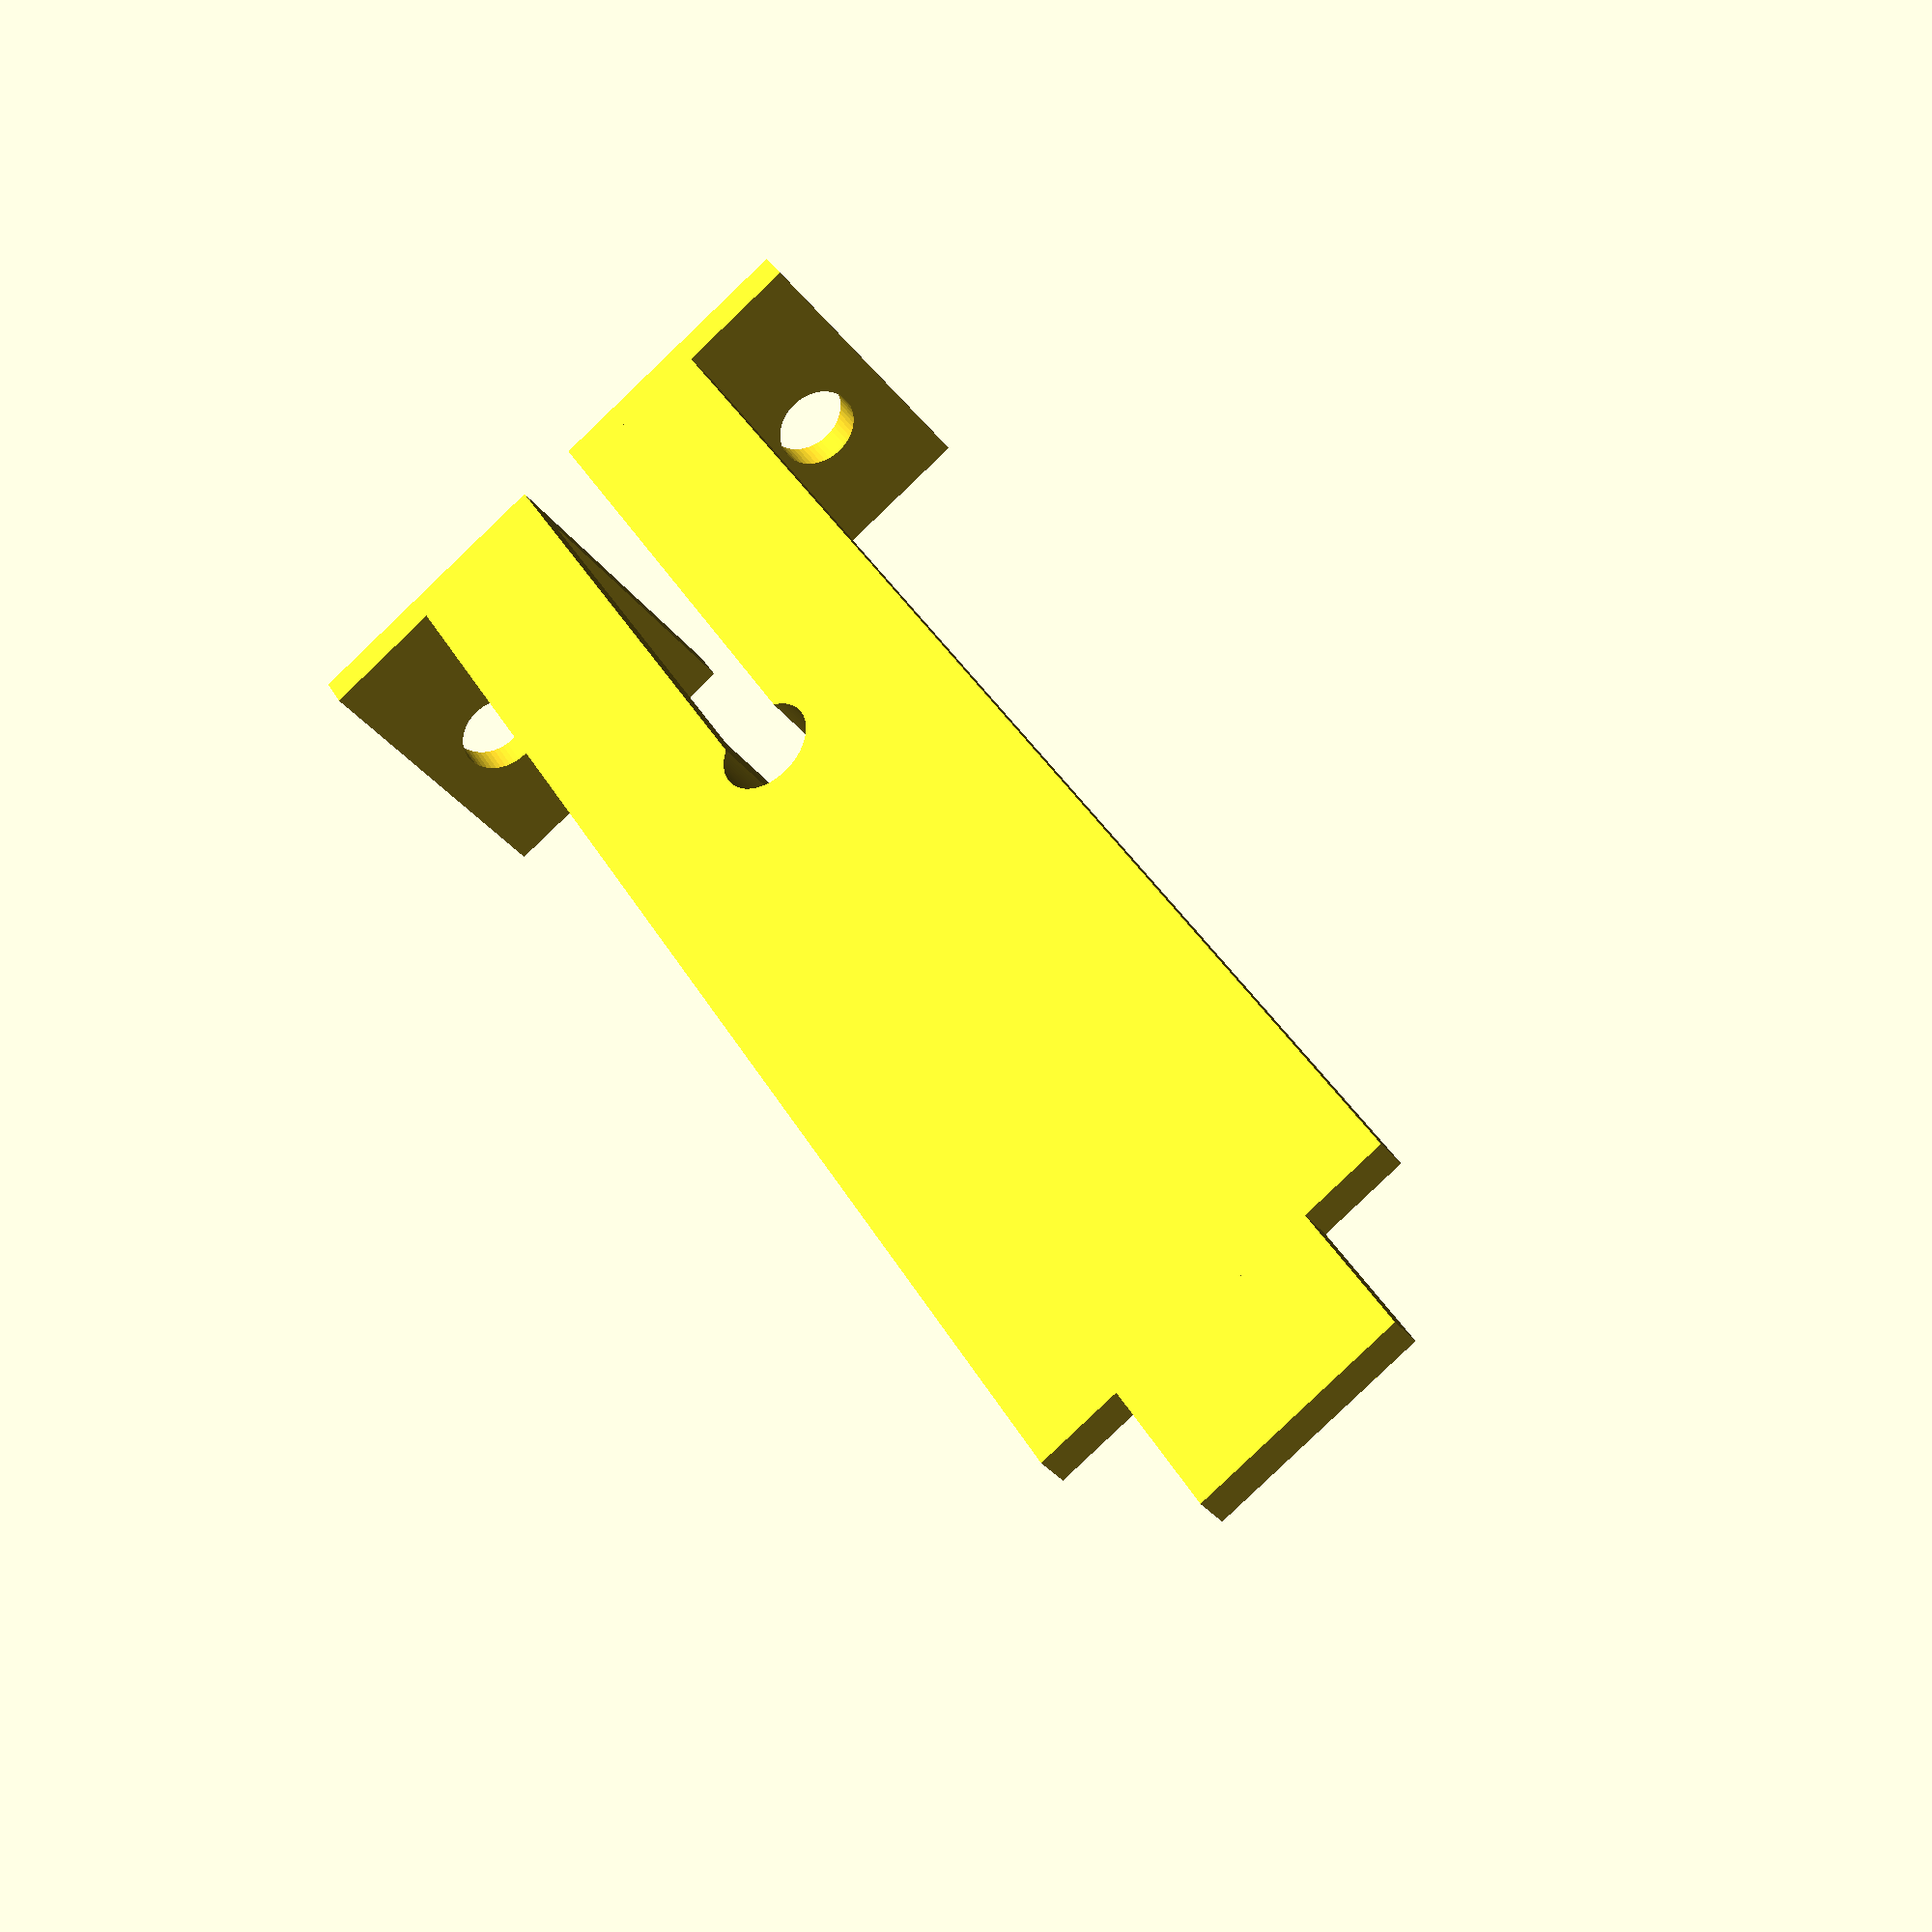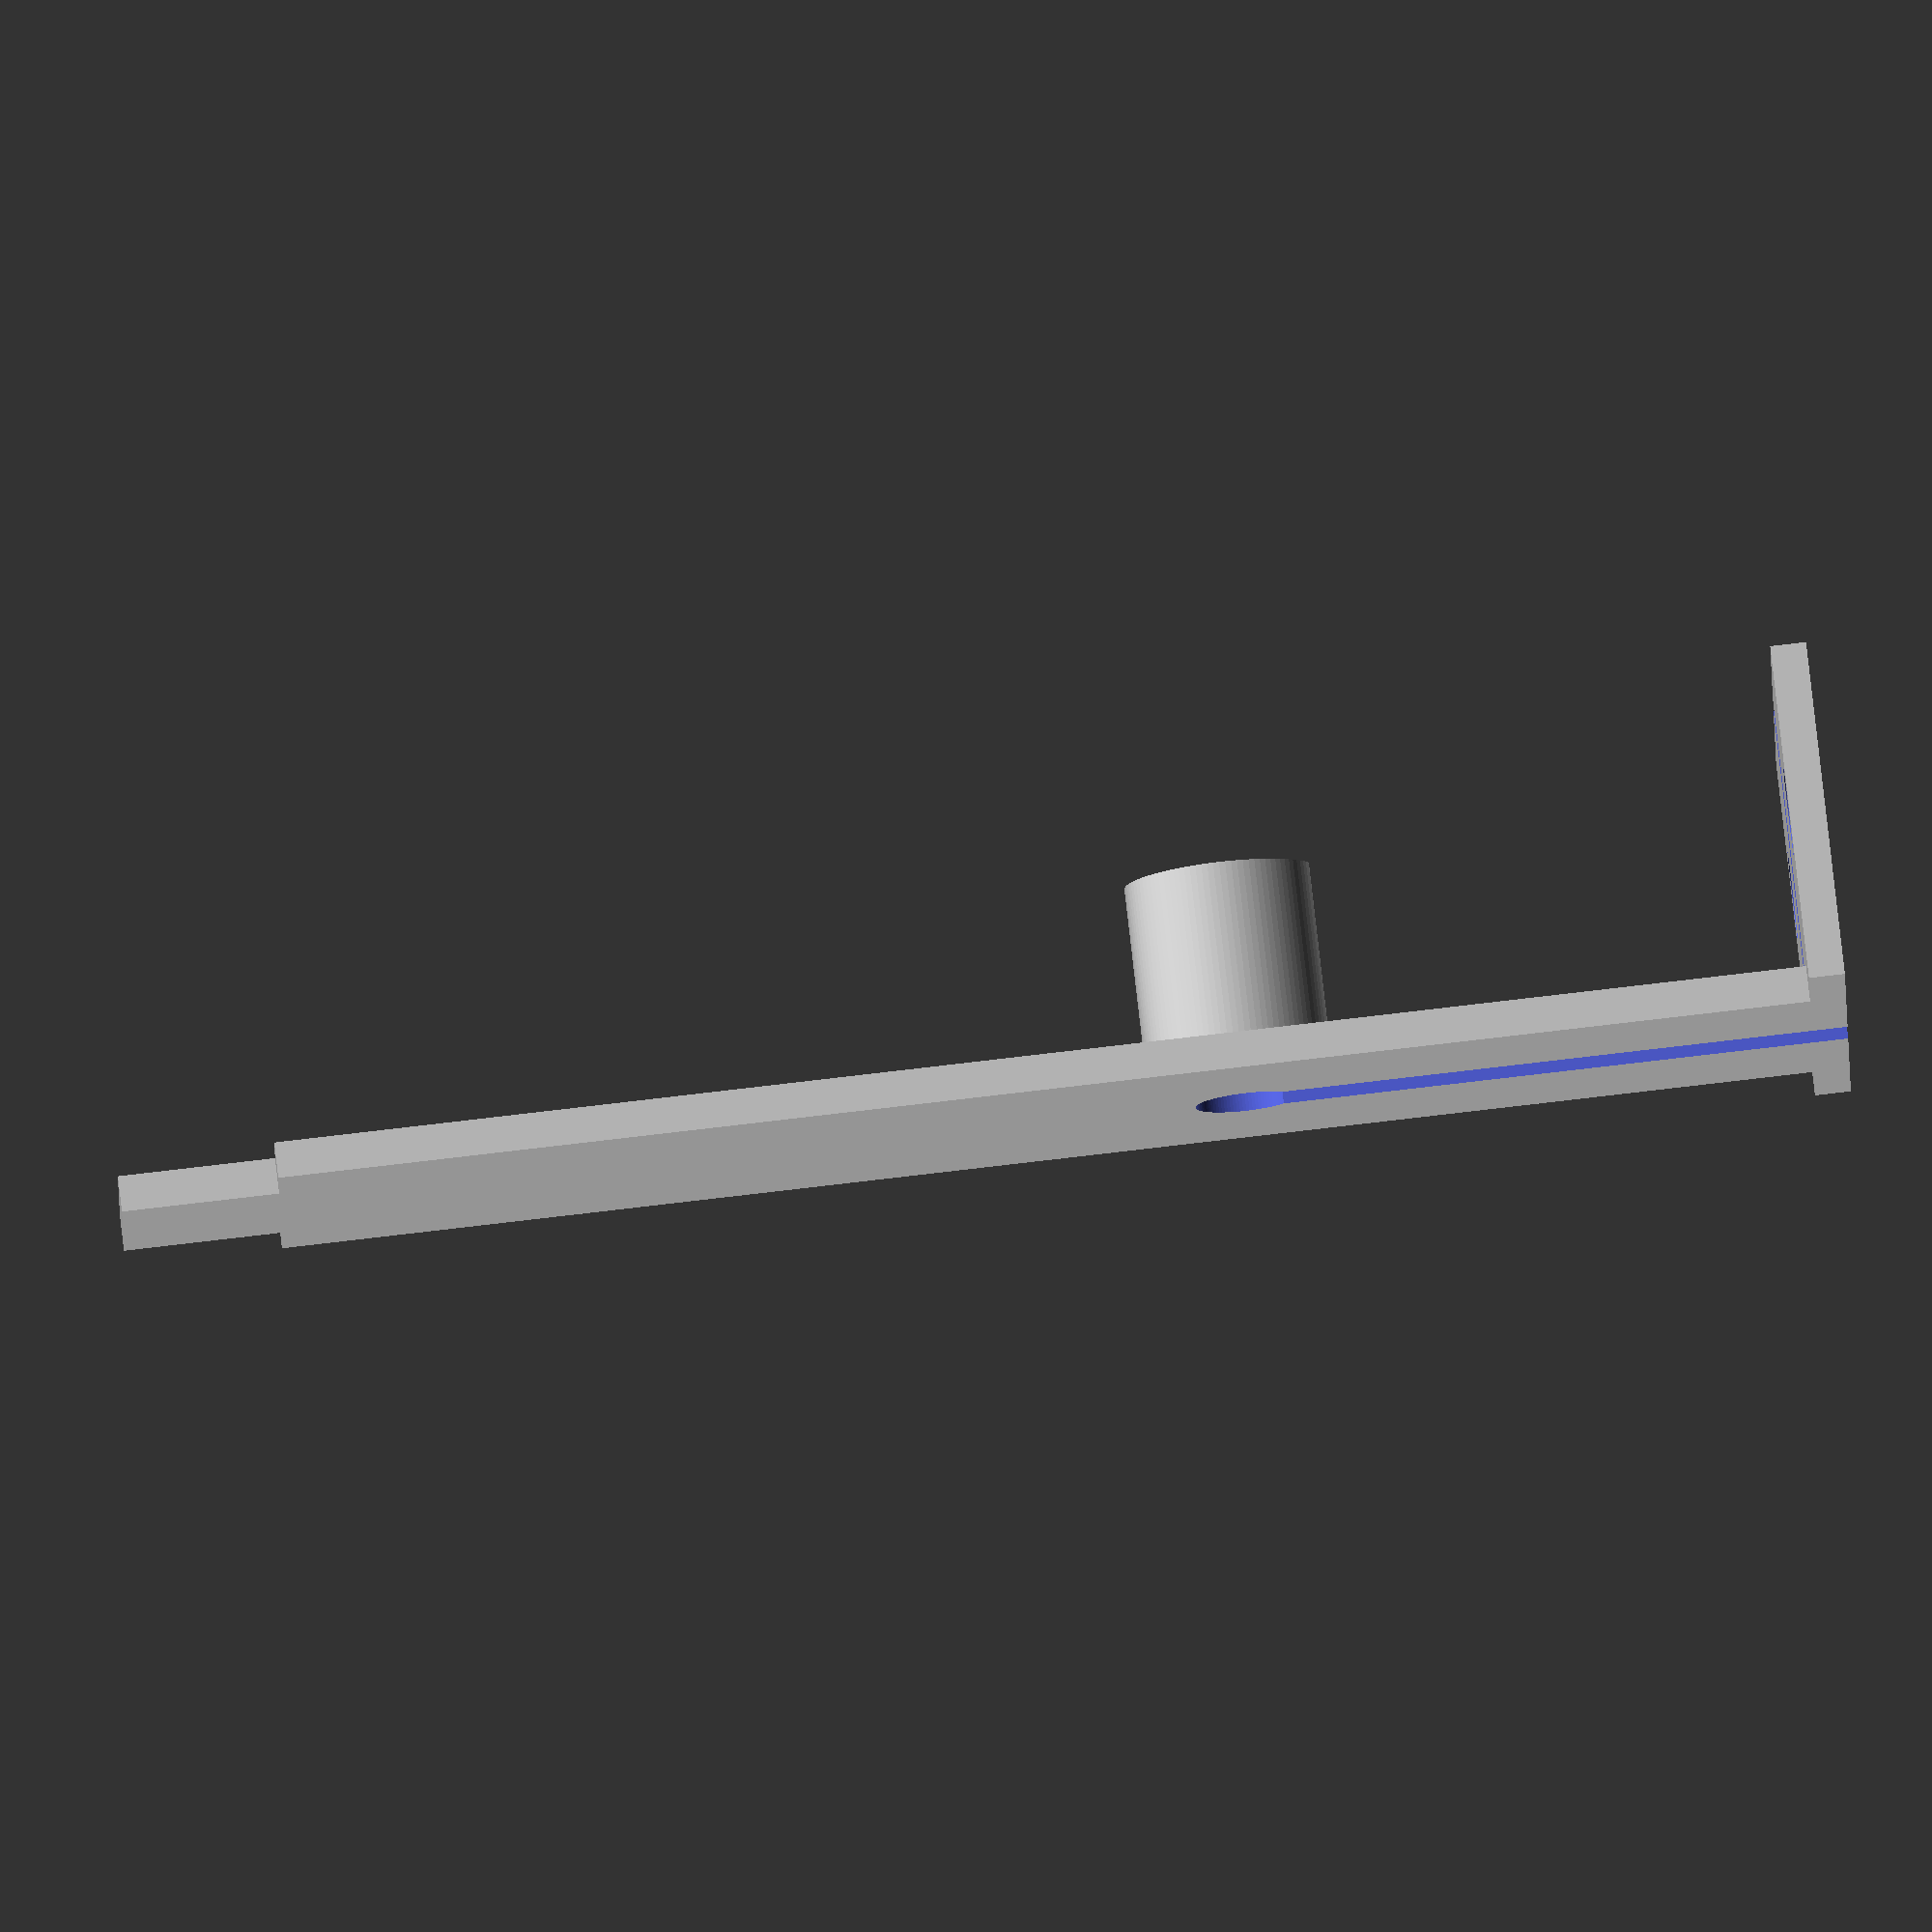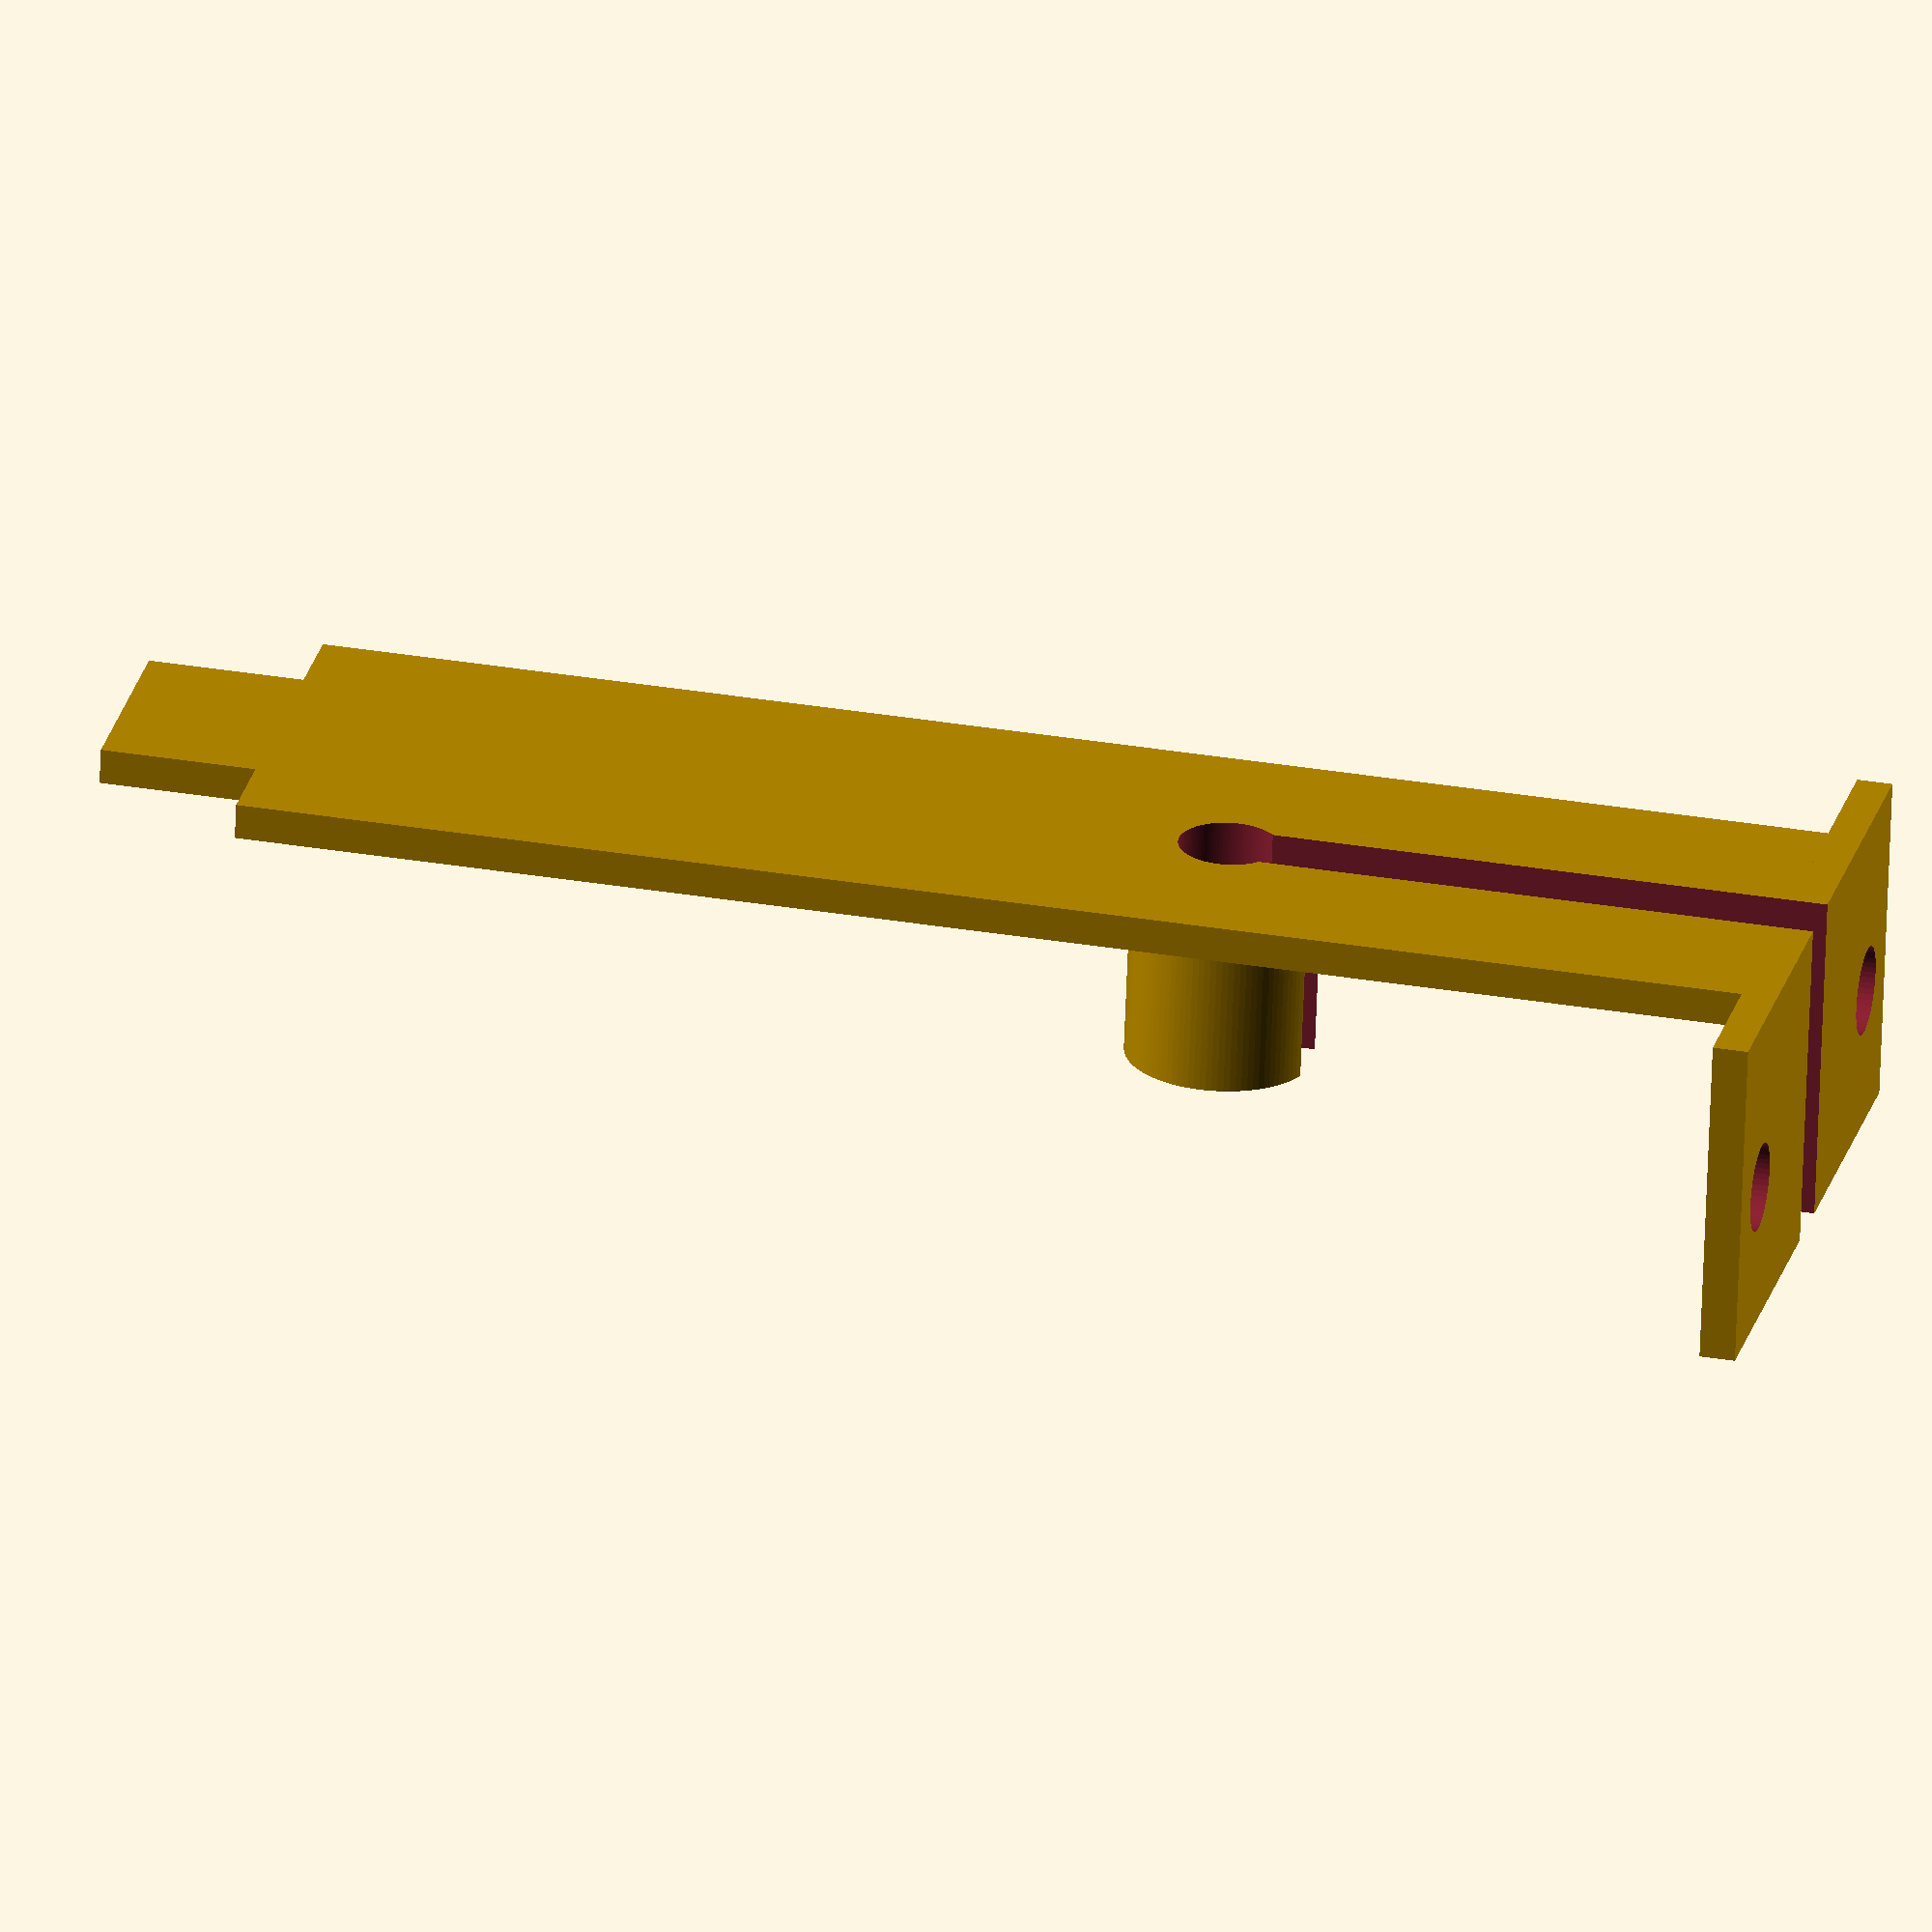
<openscad>
// Cable holder for splitter
//
th = 1.6;
h_dia = 4.5;
th_dia = 4.0;
key_w = 3.0;
drop = 25;
tab_w = 15;
tube_len=5+th;

module plate()
{
cube([18, th, 69], center=true);
translate([0, 0, -3.5-69/2])
cube([10, th, 7], center=true);

    translate([0,-tube_len/2-th/2-.2,69/2-1-drop])
    rotate([90, 0,0])
    cylinder(r=h_dia/2+2, h=10, $fn=100, center=true);
    
 translate([0, -tab_w/2+th/2, 69/2])
  cube([30, tab_w, th], center=true);
}

module hole()
{
    translate([0, -th*3,69/2-1])
    cube([key_w, tab_w*2, drop*2], center=true);

    translate([0,0,69/2-1-drop])
    rotate([90, 0,0])
    cylinder(r=h_dia/2, h=30, $fn=100, center=true);
    }
    
    module top_hole()
      {
          translate([0, 0, 0])
          cylinder(h= th*4, r=th_dia/2, $fn=50, center=true);
          translate([22.0, 0, 0])
          cylinder(h= th*4, r=th_dia/2, $fn=50, center=true);
          
      }
    
difference()
{
plate();
hole();
    translate([-11, -7.5, 69/2])
    rotate([0, 0, 0])
    top_hole();
}
</openscad>
<views>
elev=143.9 azim=216.9 roll=25.4 proj=p view=solid
elev=275.6 azim=274.4 roll=263.4 proj=o view=wireframe
elev=325.5 azim=10.4 roll=282.5 proj=o view=wireframe
</views>
